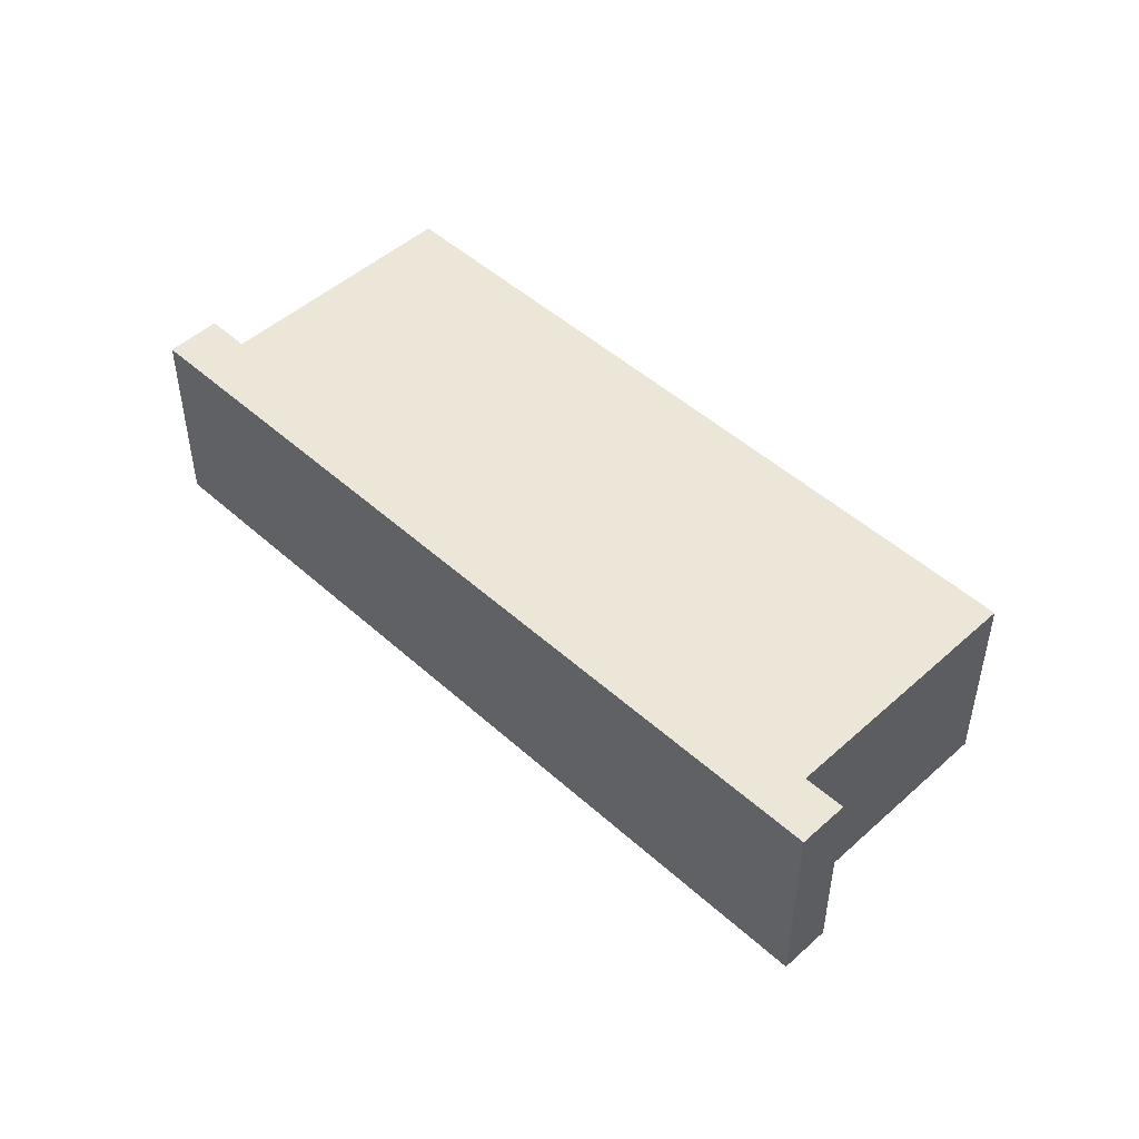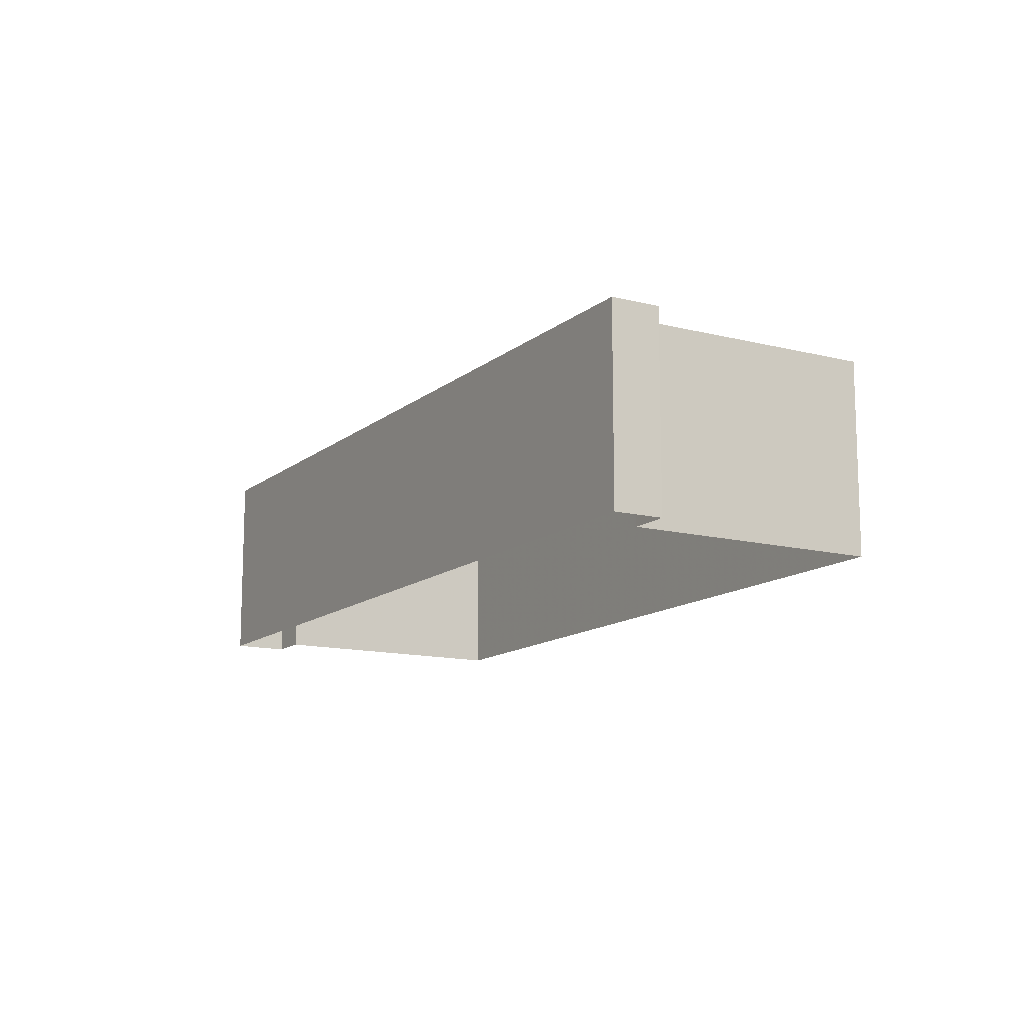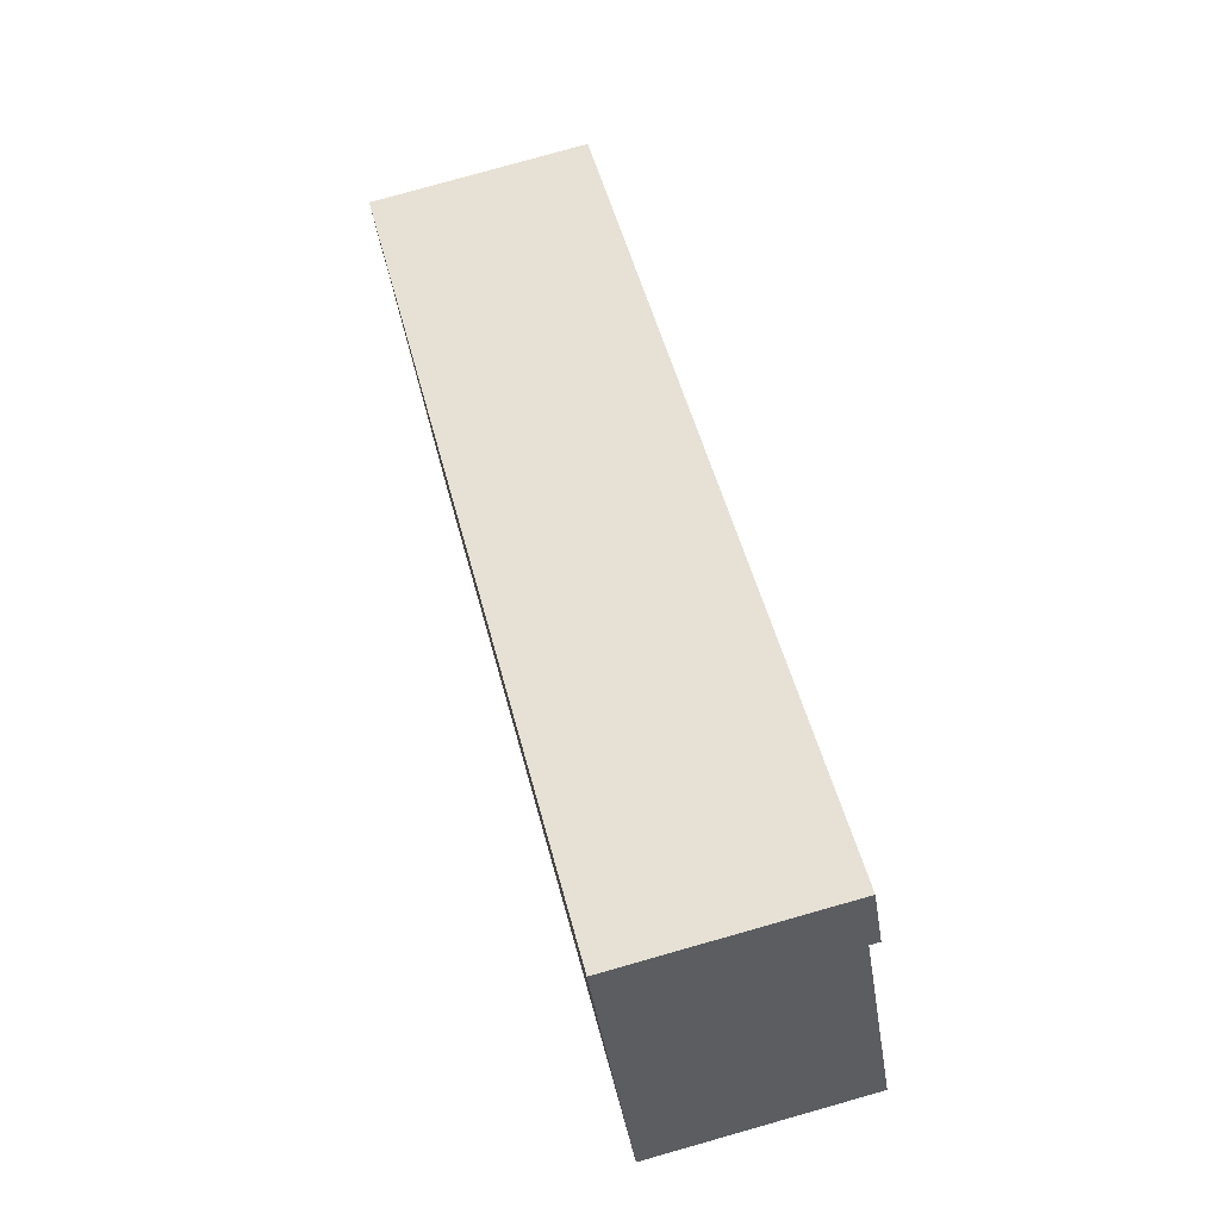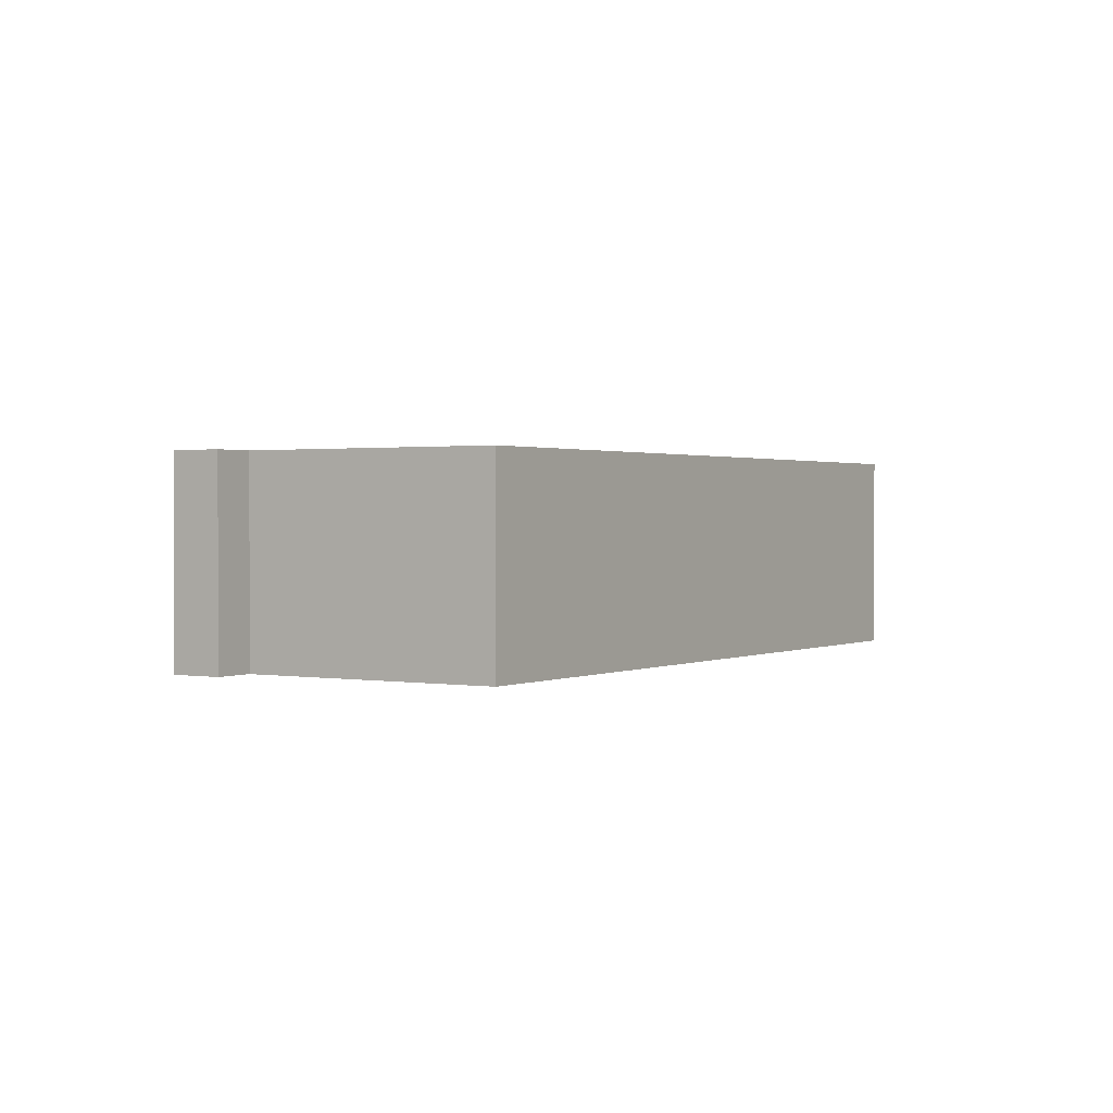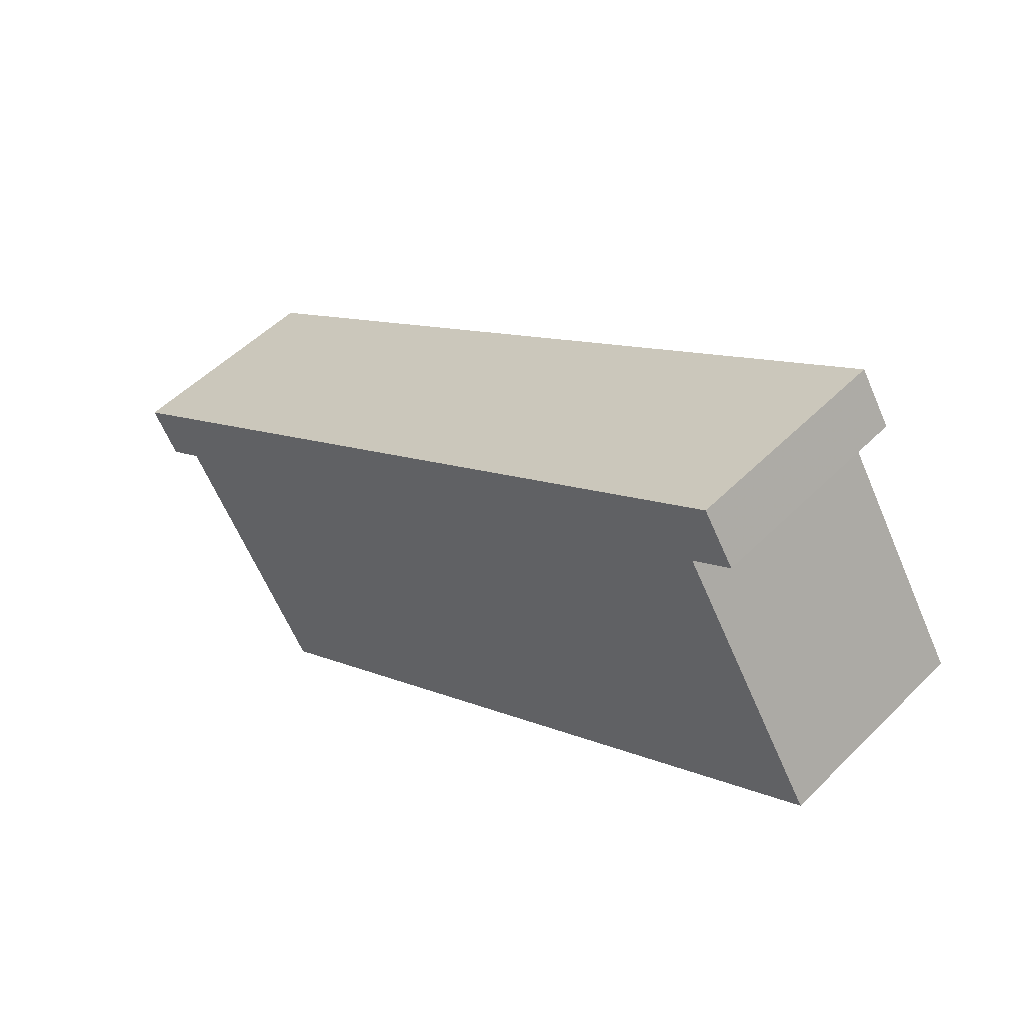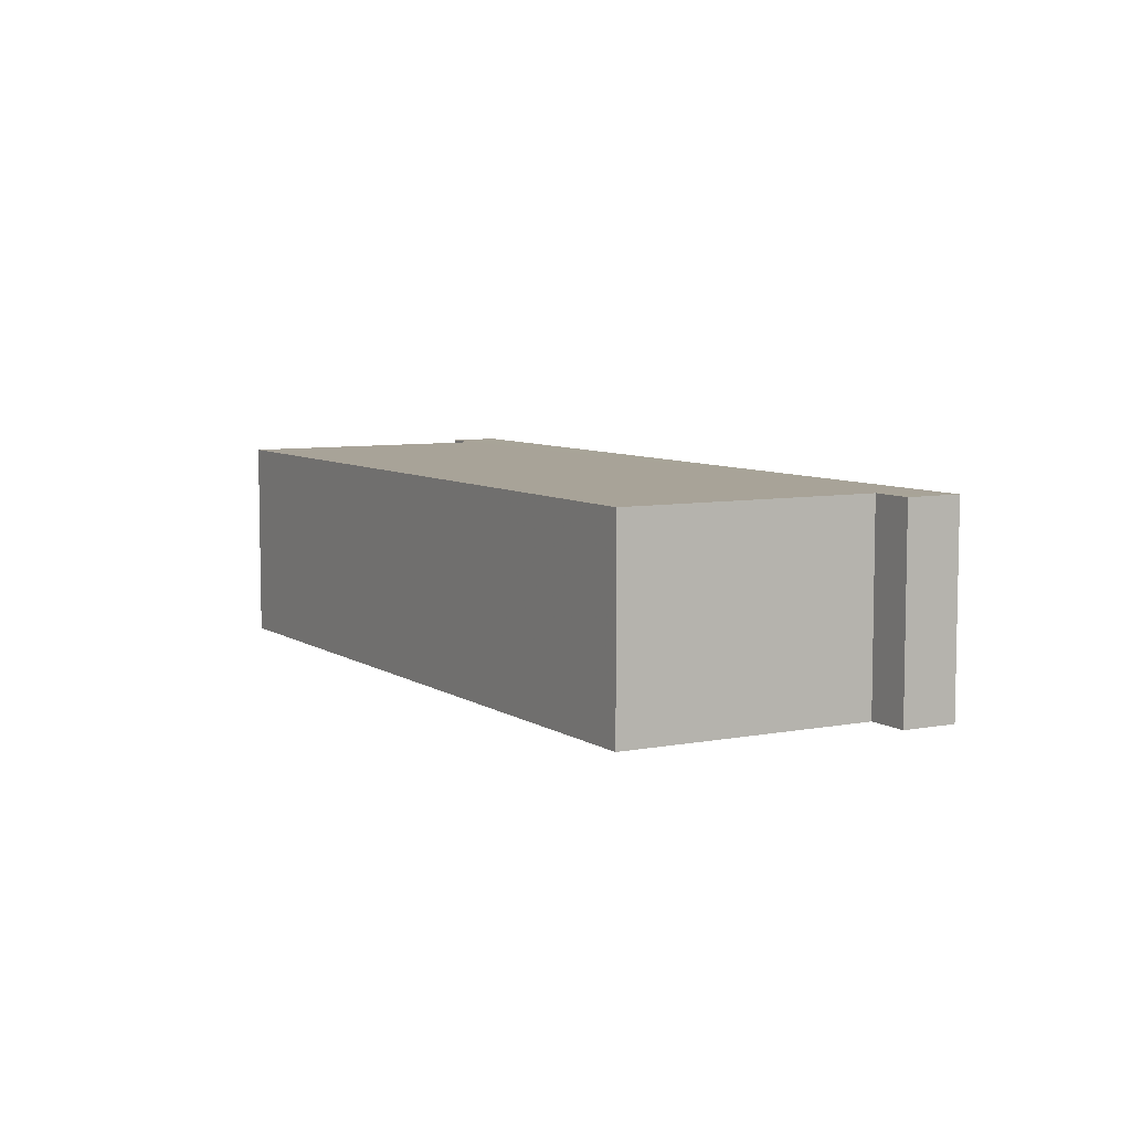
<metadata>
{"format":"obj","ext":"obj","renderer":"f3d","projection":"perspective","resolution":1024,"background":"white","views":[{"elev":48.7,"azim":-102.8,"up":"+Z"},{"elev":-13.1,"azim":-88.0,"up":"+Z"},{"elev":79.2,"azim":74.3,"up":"+Y"},{"elev":1.1,"azim":-25.7,"up":"+Z"},{"elev":51.6,"azim":43.0,"up":"+Y"},{"elev":7.0,"azim":92.5,"up":"+Z"}]}
</metadata>
<code>
v -2.254e+05 -1.28e+05 12.36
v -2.255e+05 -1.28e+05 12.36
v -2.254e+05 -1.28e+05 12.36
v -2.254e+05 -1.28e+05 12.36
v -2.254e+05 -1.28e+05 12.36
v -2.255e+05 -1.28e+05 12.36
v -2.255e+05 -1.28e+05 12.36
v -2.255e+05 -1.28e+05 12.36
v -2.255e+05 -1.28e+05 19.05
v -2.254e+05 -1.28e+05 19.05
v -2.254e+05 -1.28e+05 19.05
v -2.255e+05 -1.28e+05 19.05
v -2.255e+05 -1.28e+05 19.05
v -2.255e+05 -1.28e+05 19.05
v -2.254e+05 -1.28e+05 19.05
v -2.254e+05 -1.28e+05 19.05
f 1 2 3
f 4 3 5
f 6 7 8
f 3 2 6
f 5 6 8
f 3 6 5
f 9 10 11
f 12 13 14
f 11 12 9
f 15 13 12
f 16 15 11
f 11 15 12
f 16 4 5
f 15 16 5
f 10 1 3
f 11 10 3
f 16 3 4
f 16 11 3
f 14 7 6
f 12 14 6
f 13 5 8
f 13 15 5
f 9 6 2
f 9 12 6
f 10 2 1
f 10 9 2
f 14 8 7
f 14 13 8

</code>
